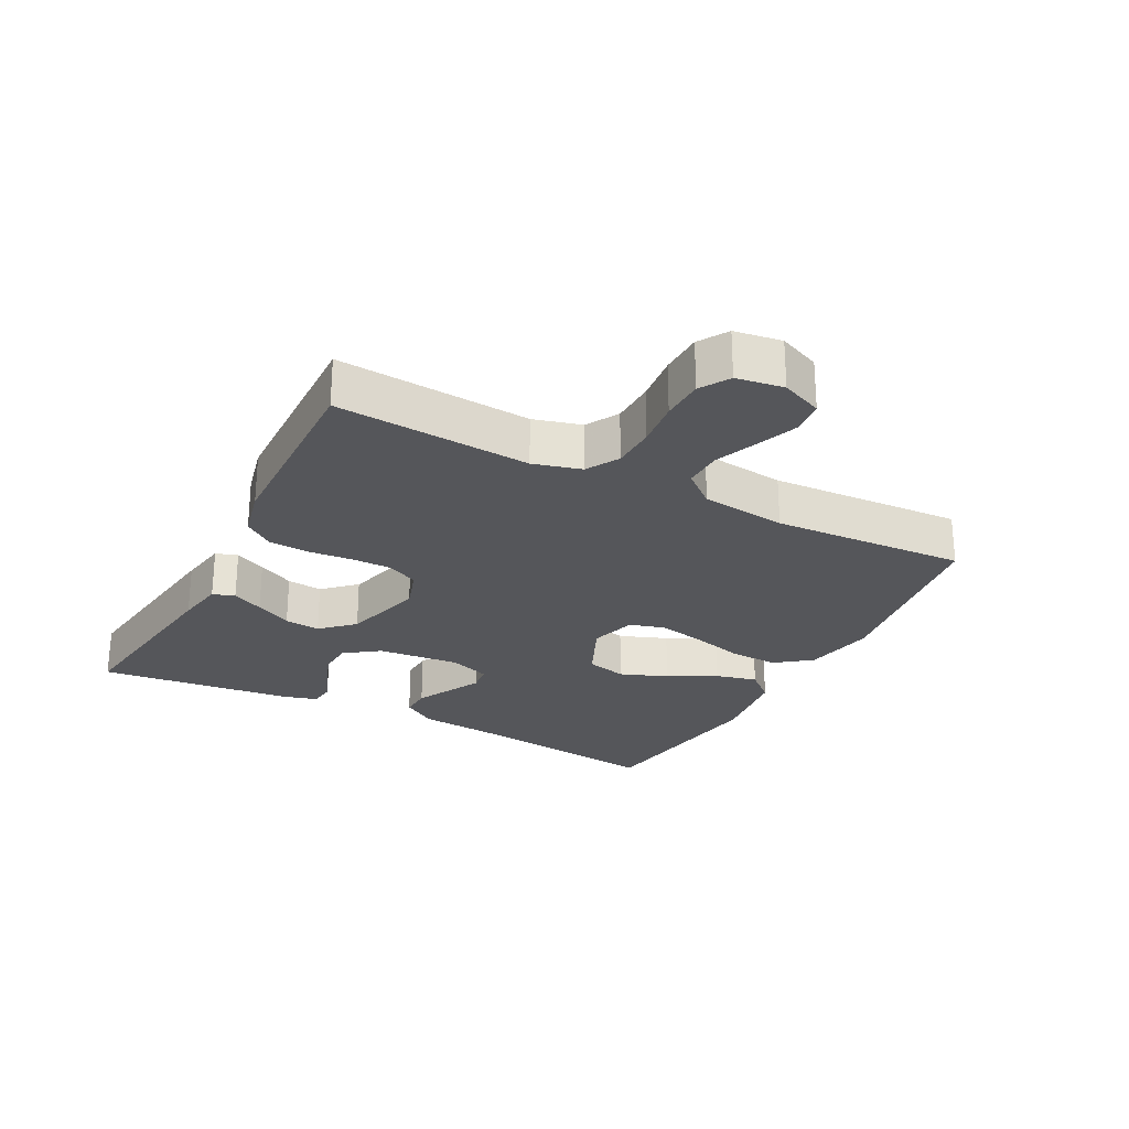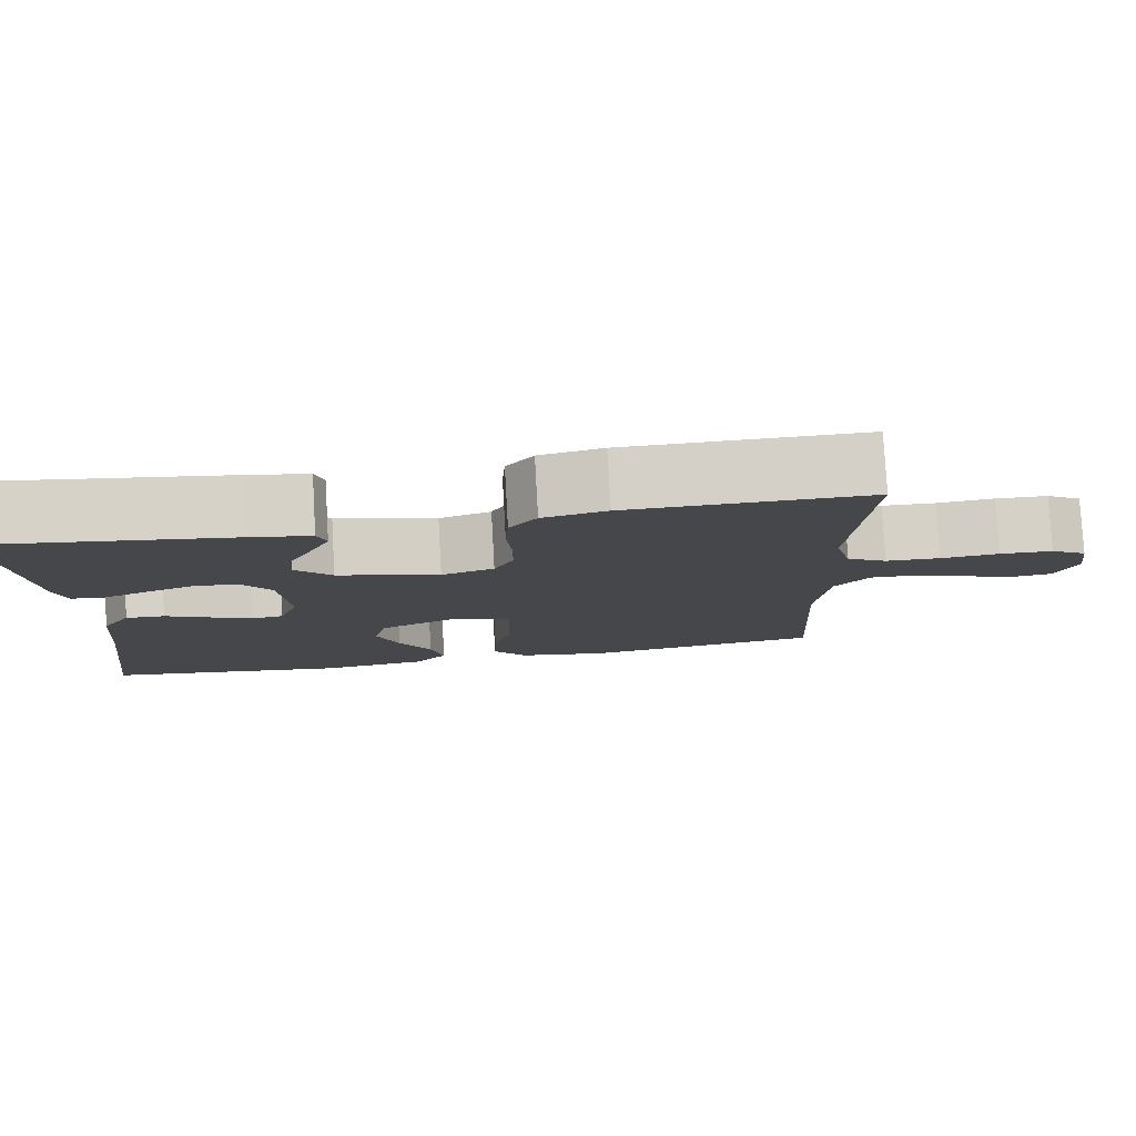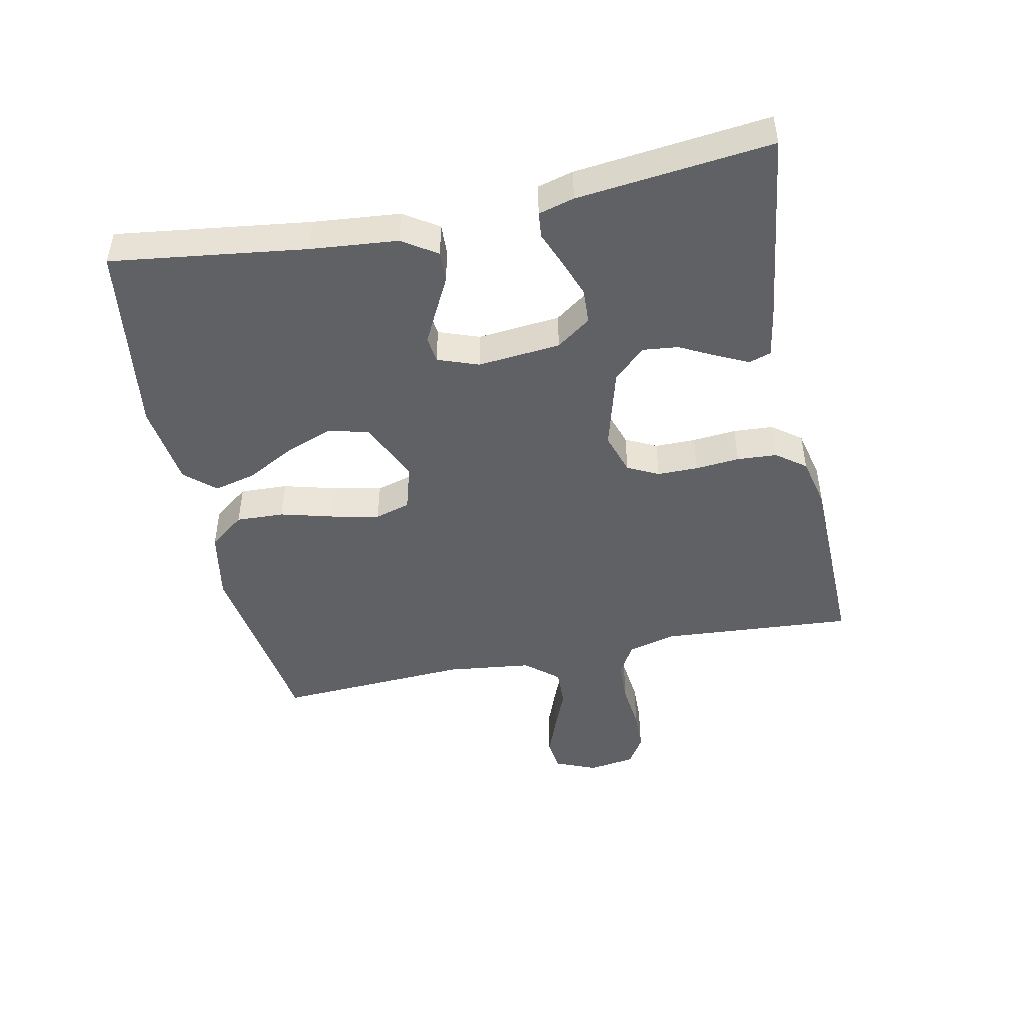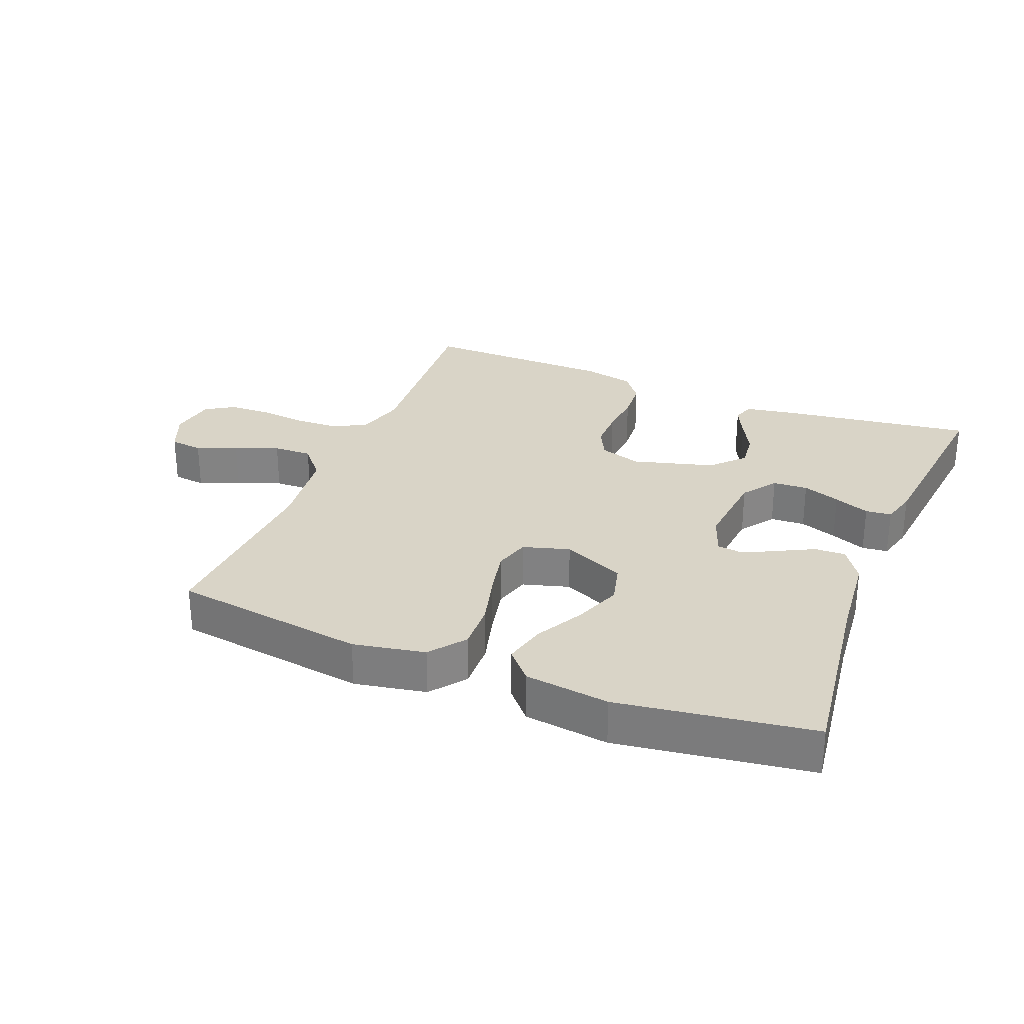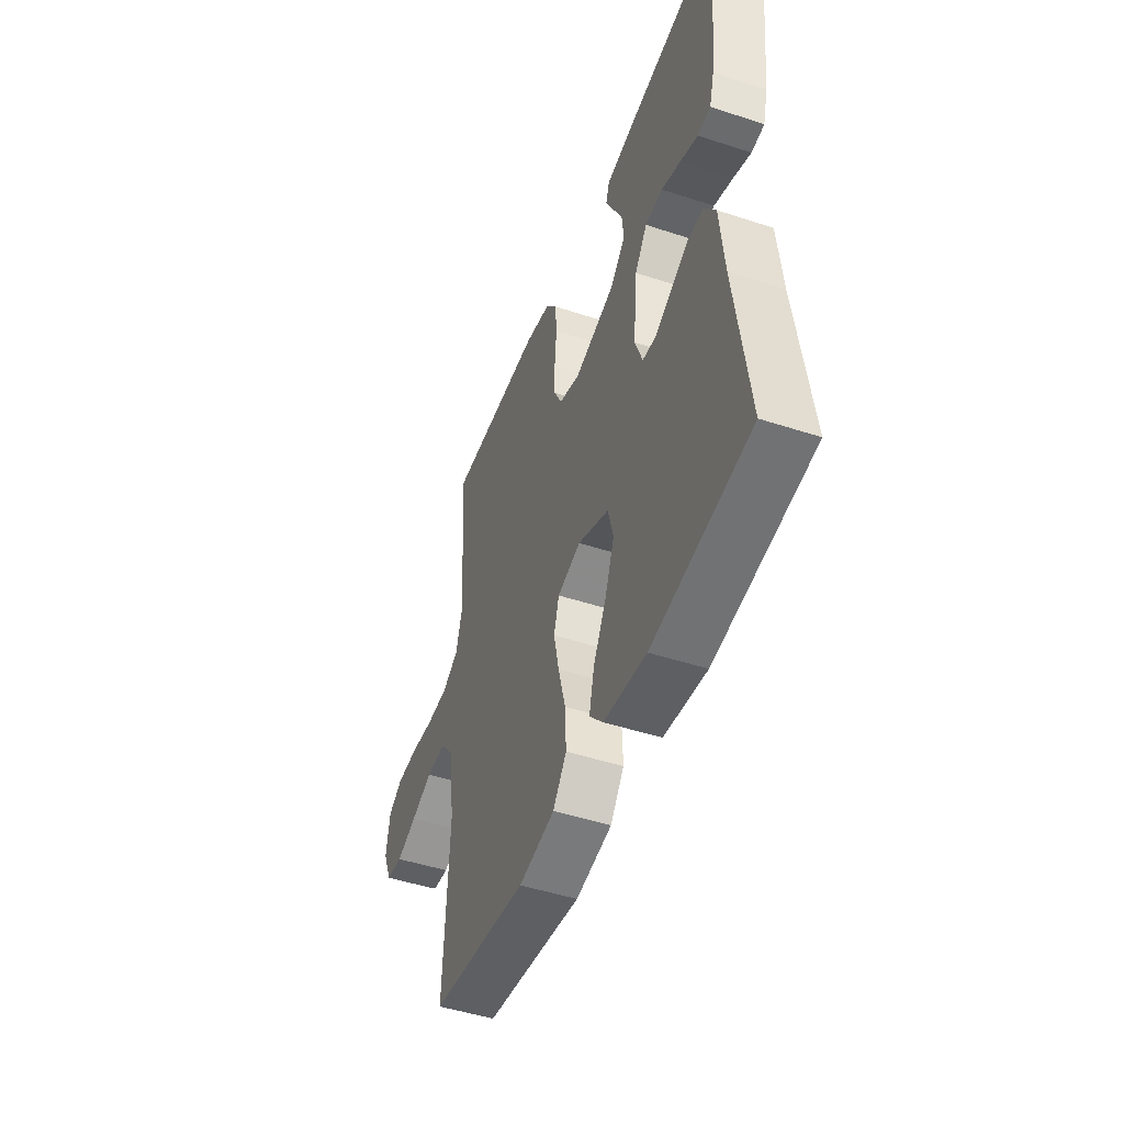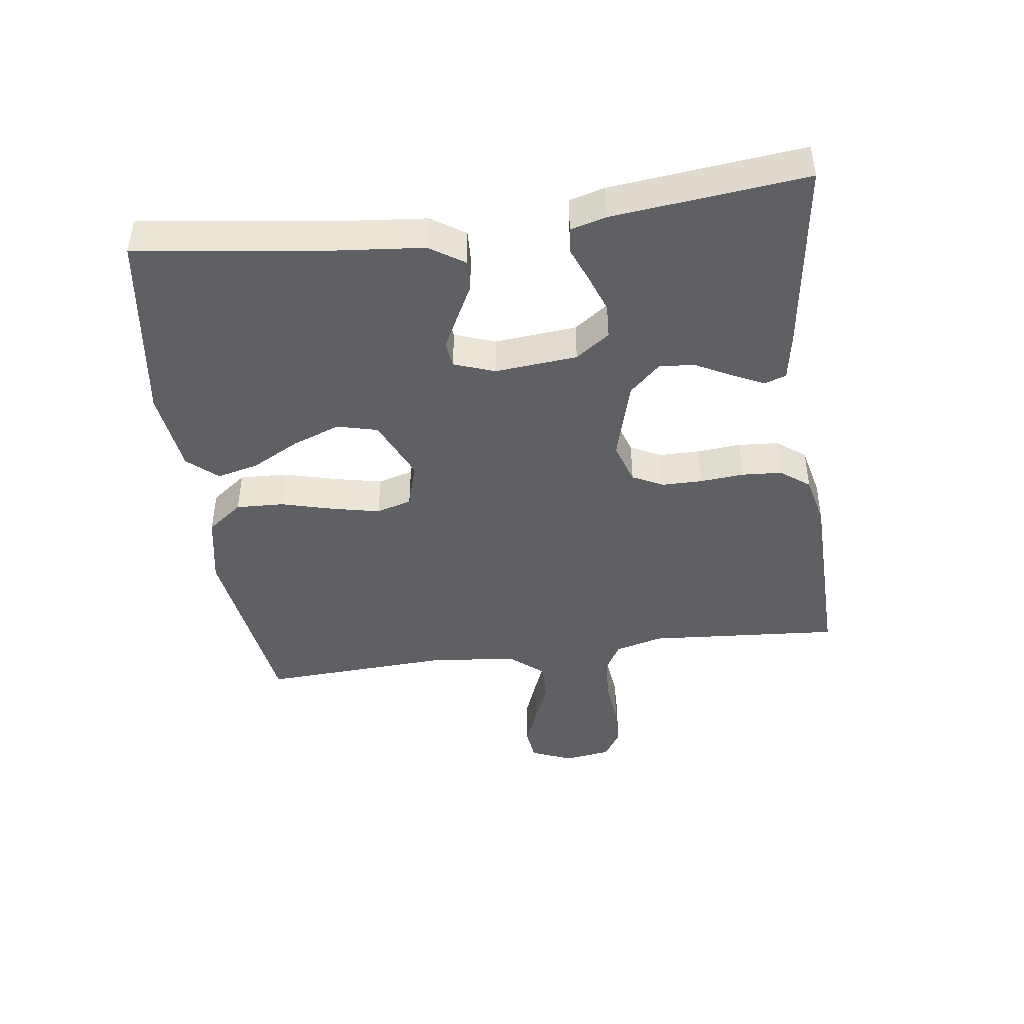
<metadata>
{"format":"obj","ext":"obj","renderer":"f3d","projection":"perspective","resolution":1024,"background":"white","views":[{"elev":-25.8,"azim":62.5,"up":"+Y"},{"elev":79.5,"azim":-3.2,"up":"+Z"},{"elev":-46.8,"azim":-78.2,"up":"+Y"},{"elev":28.8,"azim":-158.1,"up":"+Y"},{"elev":-47.7,"azim":-110.2,"up":"+Z"},{"elev":-44.0,"azim":-82.3,"up":"+Y"}]}
</metadata>
<code>
v -0.5 0.07 -0.5
v -0.46 0.07 -0.2
v -0.447 0.07 -0.065
v -0.412 0.07 -0.012
v -0.364 0.07 -0.014
v -0.31 0.07 -0.042
v -0.259 0.07 -0.068
v -0.218 0.07 -0.063
v -0.195 0.07 0
v -0.207 0.07 0.128
v -0.245 0.07 0.181
v -0.299 0.07 0.184
v -0.357 0.07 0.163
v -0.412 0.07 0.141
v -0.452 0.07 0.145
v -0.467 0.07 0.2
v -0.5 0.07 0.5
v -0.2 0.07 0.459
v -0.125 0.07 0.446
v -0.114 0.07 0.412
v -0.137 0.07 0.364
v -0.166 0.07 0.308
v -0.172 0.07 0.253
v -0.126 0.07 0.204
v 0 0.07 0.169
v 0.065 0.07 0.19
v 0.089 0.07 0.238
v 0.089 0.07 0.301
v 0.083 0.07 0.369
v 0.087 0.07 0.431
v 0.121 0.07 0.476
v 0.2 0.07 0.494
v 0.5 0.07 0.5
v 0.478 0.07 0.2
v 0.498 0.07 0.126
v 0.548 0.07 0.097
v 0.616 0.07 0.095
v 0.689 0.07 0.103
v 0.755 0.07 0.101
v 0.8 0.07 0.073
v 0.811 0.07 0
v 0.784 0.07 -0.064
v 0.733 0.07 -0.07
v 0.67 0.07 -0.046
v 0.603 0.07 -0.019
v 0.543 0.07 -0.017
v 0.5 0.07 -0.068
v 0.484 0.07 -0.2
v 0.5 0.07 -0.5
v 0.2 0.07 -0.543
v 0.089 0.07 -0.522
v 0.047 0.07 -0.467
v 0.05 0.07 -0.393
v 0.072 0.07 -0.311
v 0.088 0.07 -0.237
v 0.072 0.07 -0.182
v 0 0.07 -0.161
v -0.096 0.07 -0.204
v -0.112 0.07 -0.267
v -0.084 0.07 -0.341
v -0.044 0.07 -0.415
v -0.028 0.07 -0.48
v -0.069 0.07 -0.526
v -0.2 0.07 -0.543
v -0.5 0 -0.5
v -0.46 0 -0.2
v -0.447 0 -0.065
v -0.412 0 -0.012
v -0.364 0 -0.014
v -0.31 0 -0.042
v -0.259 0 -0.068
v -0.218 0 -0.063
v -0.195 0 0
v -0.207 0 0.128
v -0.245 0 0.181
v -0.299 0 0.184
v -0.357 0 0.163
v -0.412 0 0.141
v -0.452 0 0.145
v -0.467 0 0.2
v -0.5 0 0.5
v -0.2 0 0.459
v -0.125 0 0.446
v -0.114 0 0.412
v -0.137 0 0.364
v -0.166 0 0.308
v -0.172 0 0.253
v -0.126 0 0.204
v 0 0 0.169
v 0.065 0 0.19
v 0.089 0 0.238
v 0.089 0 0.301
v 0.083 0 0.369
v 0.087 0 0.431
v 0.121 0 0.476
v 0.2 0 0.494
v 0.5 0 0.5
v 0.478 0 0.2
v 0.498 0 0.126
v 0.548 0 0.097
v 0.616 0 0.095
v 0.689 0 0.103
v 0.755 0 0.101
v 0.8 0 0.073
v 0.811 0 0
v 0.784 0 -0.064
v 0.733 0 -0.07
v 0.67 0 -0.046
v 0.603 0 -0.019
v 0.543 0 -0.017
v 0.5 0 -0.068
v 0.484 0 -0.2
v 0.5 0 -0.5
v 0.2 0 -0.543
v 0.089 0 -0.522
v 0.047 0 -0.467
v 0.05 0 -0.393
v 0.072 0 -0.311
v 0.088 0 -0.237
v 0.072 0 -0.182
v 0 0 -0.161
v -0.096 0 -0.204
v -0.112 0 -0.267
v -0.084 0 -0.341
v -0.044 0 -0.415
v -0.028 0 -0.48
v -0.069 0 -0.526
v -0.2 0 -0.543
f 63 64 1 2
f 60 61 62 63
f 59 60 63 2
f 58 59 2 3
f 57 58 3
f 51 52 53 54
f 51 54 55
f 48 49 50 51
f 47 48 51 55
f 46 47 55 56
f 42 43 44 45
f 40 41 42 45
f 40 45 46
f 37 38 39 40
f 36 37 40 46
f 35 36 46 56
f 31 32 33 34
f 28 29 30 31
f 27 28 31 34
f 26 27 34 35
f 19 20 21 22
f 17 18 19 22
f 17 22 23
f 16 17 23 24
f 13 14 15 16
f 12 13 16
f 11 12 16 24
f 3 4 5 6
f 3 6 7
f 57 3 7
f 56 57 7 8
f 25 26 35 56
f 25 56 8 9
f 10 11 24 25
f 9 10 25
f 66 65 128 127
f 127 126 125 124
f 66 127 124 123
f 67 66 123 122
f 67 122 121
f 118 117 116 115
f 119 118 115
f 115 114 113 112
f 119 115 112 111
f 120 119 111 110
f 109 108 107 106
f 109 106 105 104
f 110 109 104
f 104 103 102 101
f 110 104 101 100
f 120 110 100 99
f 98 97 96 95
f 95 94 93 92
f 98 95 92 91
f 99 98 91 90
f 86 85 84 83
f 86 83 82 81
f 87 86 81
f 88 87 81 80
f 80 79 78 77
f 80 77 76
f 88 80 76 75
f 70 69 68 67
f 71 70 67
f 71 67 121
f 72 71 121 120
f 120 99 90 89
f 73 72 120 89
f 89 88 75 74
f 89 74 73
f 1 65 66 2
f 2 66 67 3
f 3 67 68 4
f 4 68 69 5
f 5 69 70 6
f 6 70 71 7
f 7 71 72 8
f 8 72 73 9
f 9 73 74 10
f 10 74 75 11
f 11 75 76 12
f 12 76 77 13
f 13 77 78 14
f 14 78 79 15
f 15 79 80 16
f 16 80 81 17
f 17 81 82 18
f 18 82 83 19
f 19 83 84 20
f 20 84 85 21
f 21 85 86 22
f 22 86 87 23
f 23 87 88 24
f 24 88 89 25
f 25 89 90 26
f 26 90 91 27
f 27 91 92 28
f 28 92 93 29
f 29 93 94 30
f 30 94 95 31
f 31 95 96 32
f 32 96 97 33
f 33 97 98 34
f 34 98 99 35
f 35 99 100 36
f 36 100 101 37
f 37 101 102 38
f 38 102 103 39
f 39 103 104 40
f 40 104 105 41
f 41 105 106 42
f 42 106 107 43
f 43 107 108 44
f 44 108 109 45
f 45 109 110 46
f 46 110 111 47
f 47 111 112 48
f 48 112 113 49
f 49 113 114 50
f 50 114 115 51
f 51 115 116 52
f 52 116 117 53
f 53 117 118 54
f 54 118 119 55
f 55 119 120 56
f 56 120 121 57
f 57 121 122 58
f 58 122 123 59
f 59 123 124 60
f 60 124 125 61
f 61 125 126 62
f 62 126 127 63
f 63 127 128 64
f 64 128 65 1

</code>
